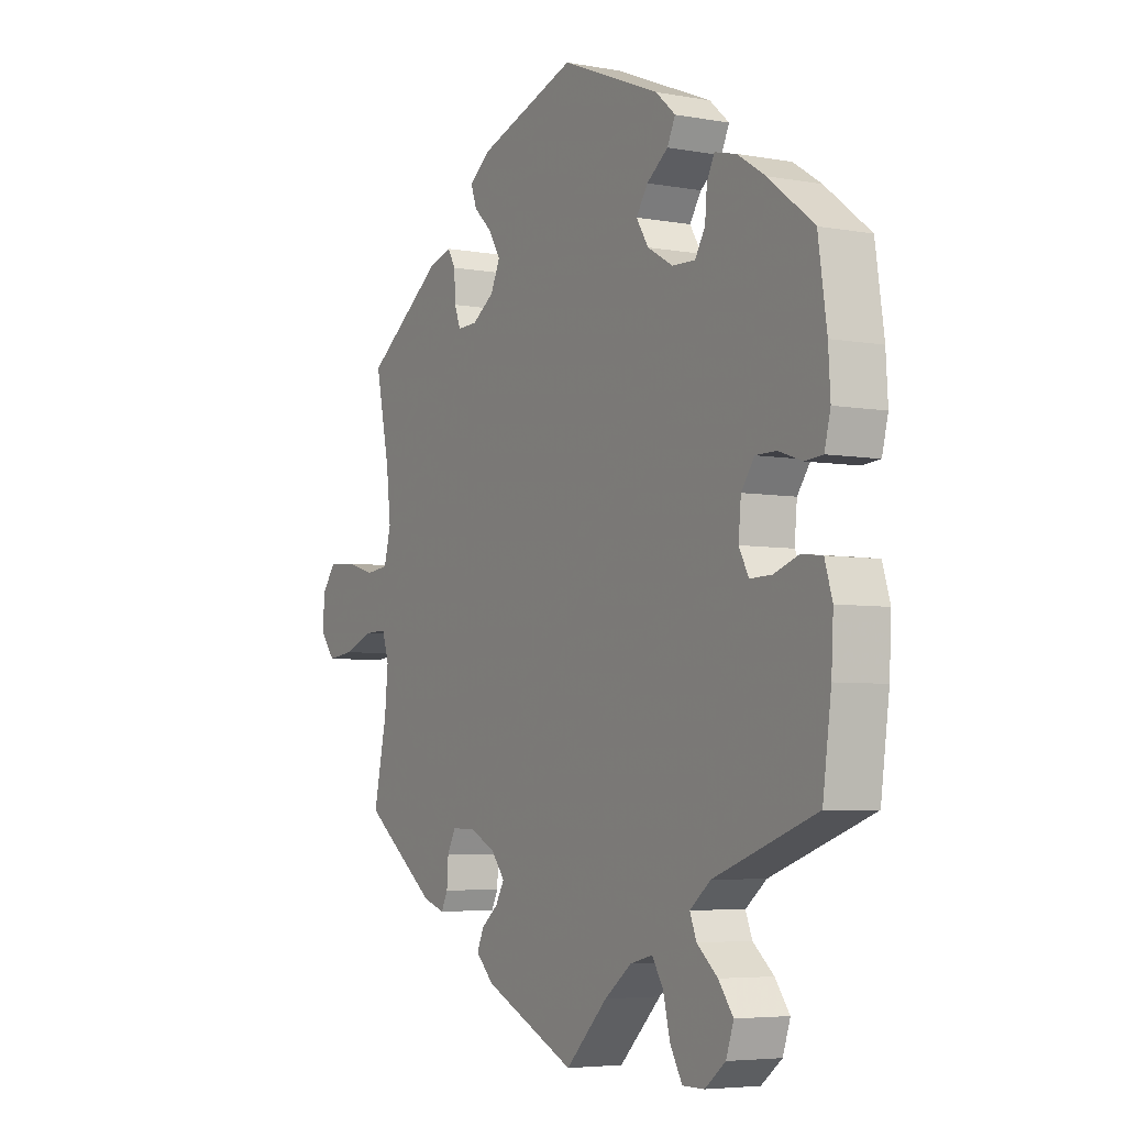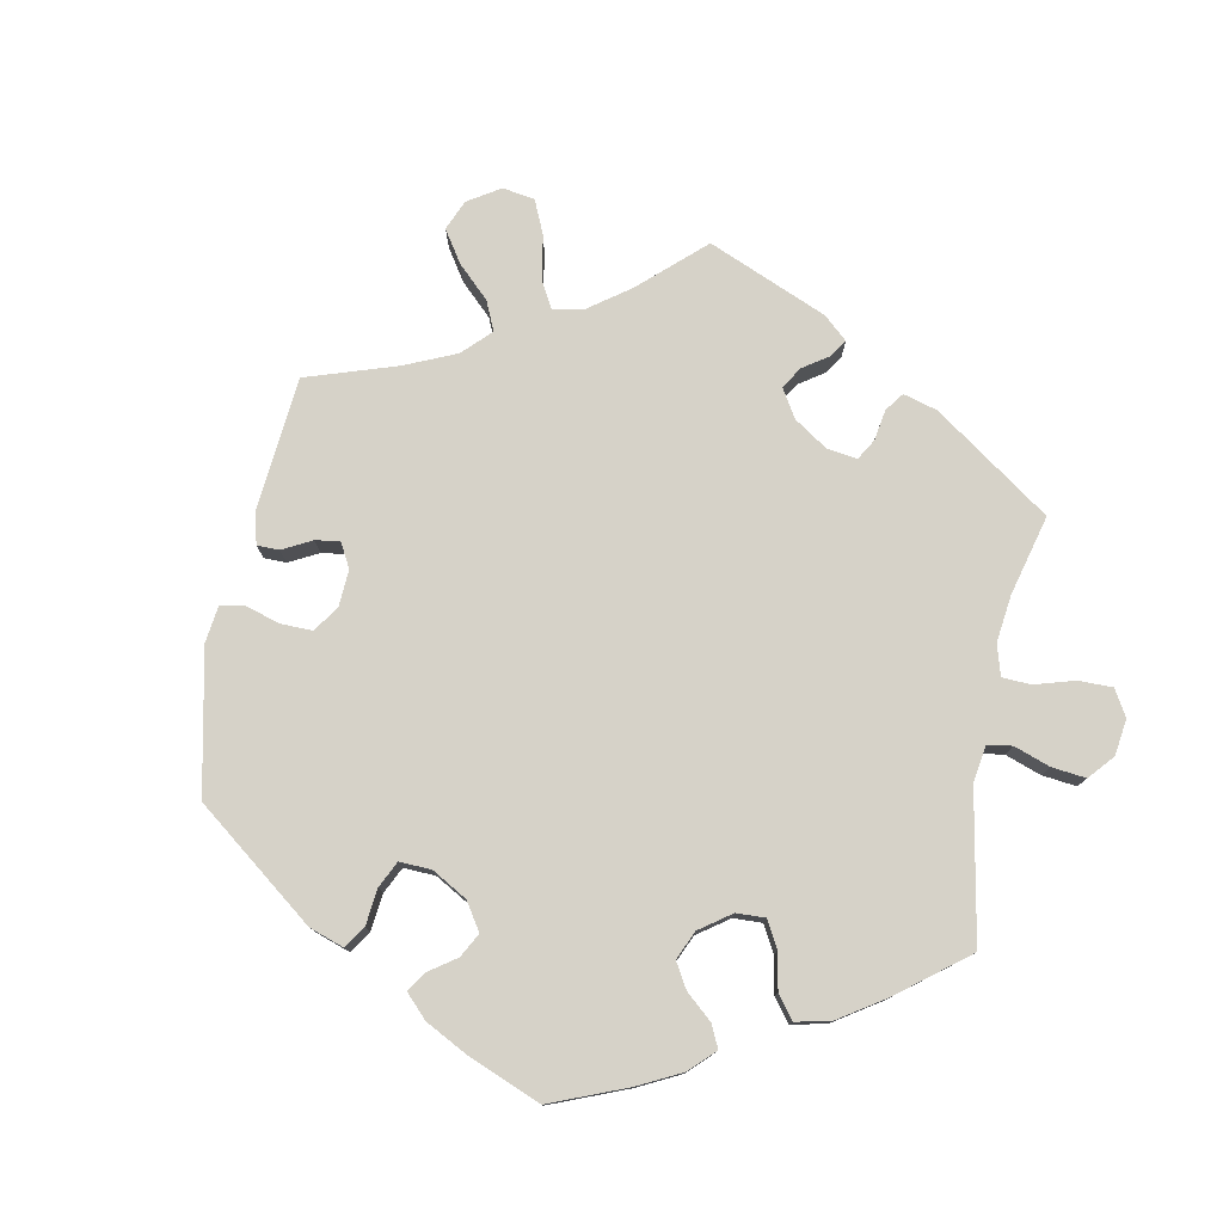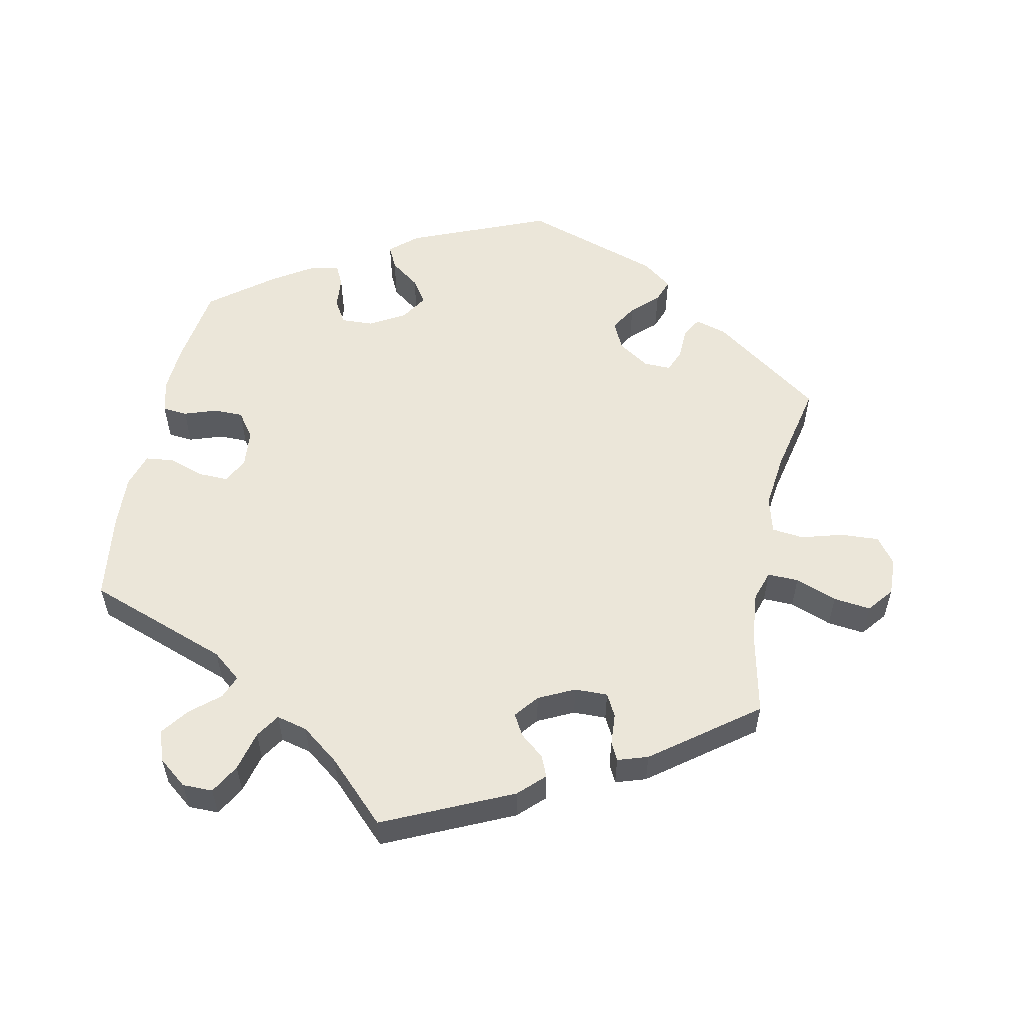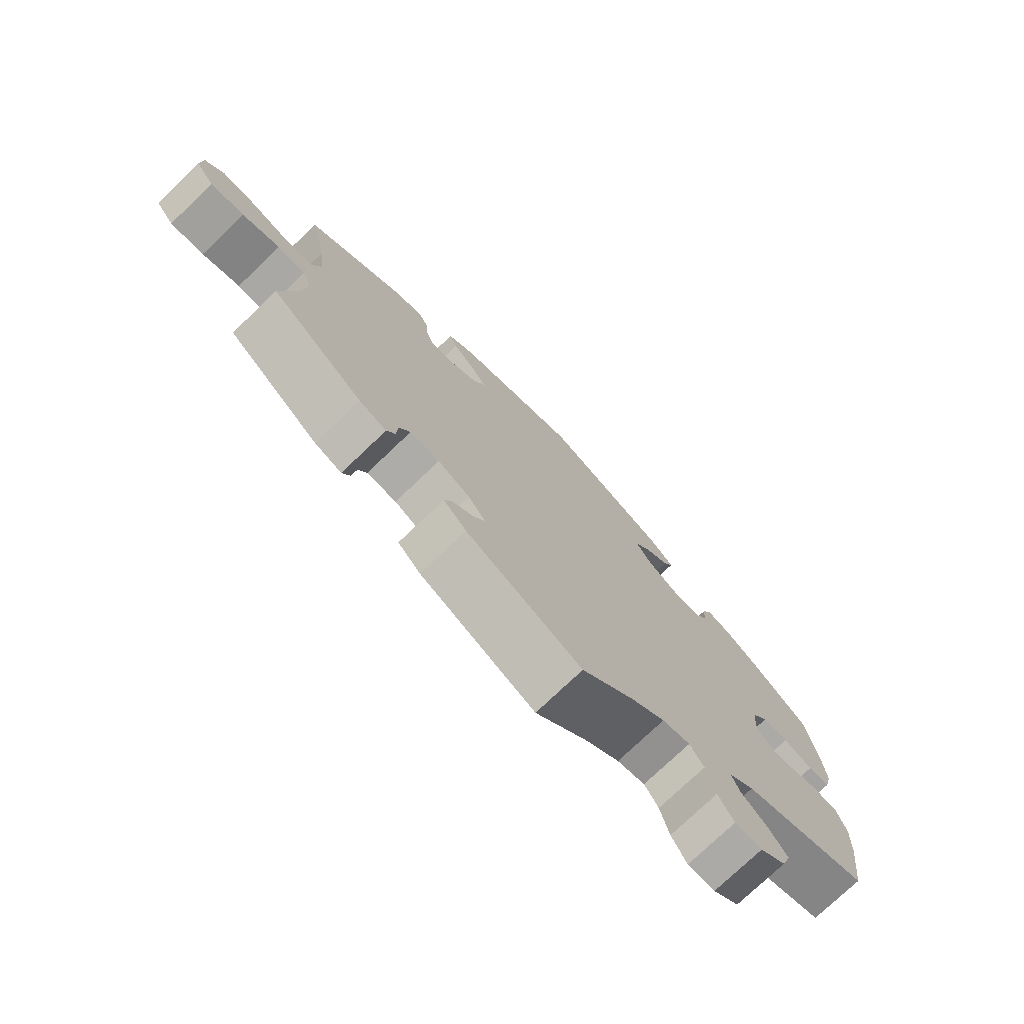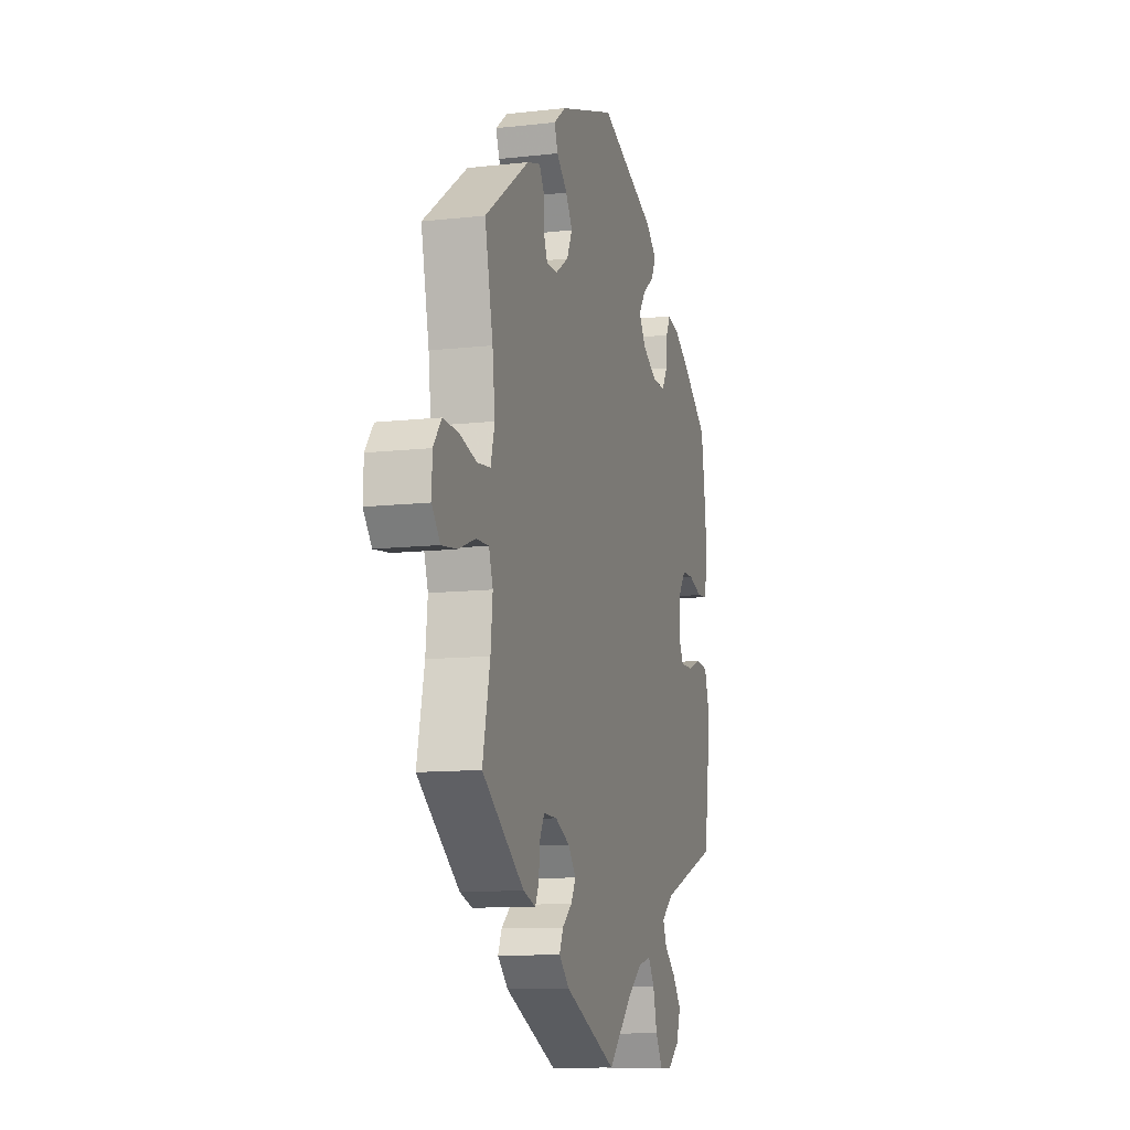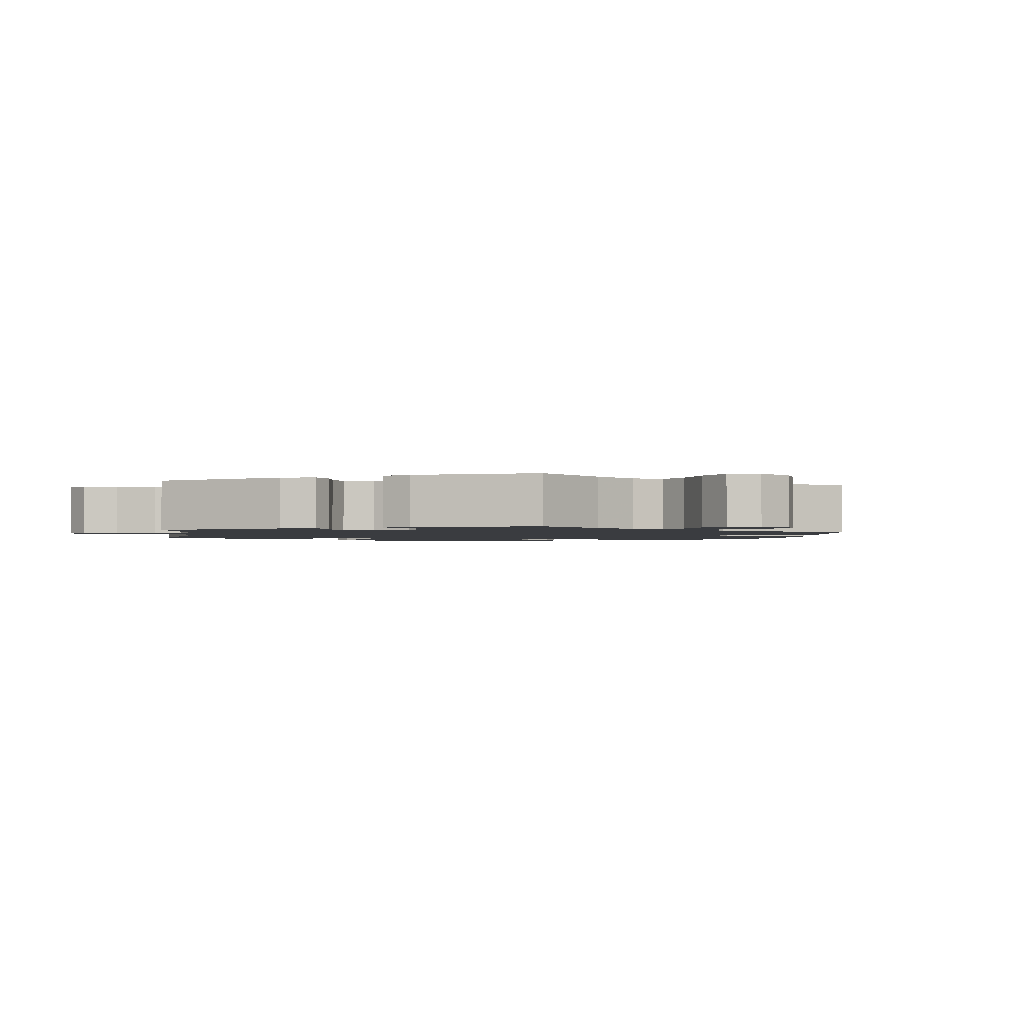
<metadata>
{"format":"obj","ext":"obj","renderer":"f3d","projection":"perspective","resolution":1024,"background":"white","views":[{"elev":-5.2,"azim":60.3,"up":"+Z"},{"elev":77.5,"azim":70.9,"up":"+Y"},{"elev":55.7,"azim":-168.3,"up":"+Y"},{"elev":-75.9,"azim":-46.3,"up":"+Z"},{"elev":-10.8,"azim":-74.2,"up":"+Z"},{"elev":-1.8,"azim":-128.5,"up":"+Y"}]}
</metadata>
<code>
v 0.196 0.07 0.497
v 0.235 0.07 0.463
v 0.219 0.07 0.43
v 0.177 0.07 0.399
v 0.154 0.07 0.365
v 0.178 0.07 0.327
v 0.228 0.07 0.298
v 0.274 0.07 0.296
v 0.294 0.07 0.329
v 0.298 0.07 0.375
v 0.313 0.07 0.405
v 0.356 0.07 0.394
v 0.411 0.07 0.359
v 0.5 0.07 0.29
v 0.517 0.07 0.174
v 0.521 0.07 0.107
v 0.509 0.07 0.06
v 0.474 0.07 0.057
v 0.427 0.07 0.073
v 0.386 0.07 0.073
v 0.36 0.07 0.037
v 0.355 0.07 -0.017
v 0.374 0.07 -0.053
v 0.417 0.07 -0.052
v 0.466 0.07 -0.035
v 0.507 0.07 -0.04
v 0.522 0.07 -0.089
v 0.518 0.07 -0.165
v 0.501 0.07 -0.289
v 0.299 0.07 -0.361
v 0.258 0.07 -0.394
v 0.271 0.07 -0.427
v 0.312 0.07 -0.462
v 0.341 0.07 -0.501
v 0.326 0.07 -0.545
v 0.285 0.07 -0.577
v 0.242 0.07 -0.577
v 0.218 0.07 -0.535
v 0.204 0.07 -0.478
v 0.182 0.07 -0.444
v 0.138 0.07 -0.455
v 0.084 0.07 -0.496
v 0.001 0.07 -0.578
v -0.181 0.07 -0.494
v -0.217 0.07 -0.459
v -0.204 0.07 -0.429
v -0.17 0.07 -0.401
v -0.153 0.07 -0.371
v -0.18 0.07 -0.337
v -0.231 0.07 -0.312
v -0.278 0.07 -0.311
v -0.295 0.07 -0.343
v -0.298 0.07 -0.387
v -0.311 0.07 -0.413
v -0.354 0.07 -0.399
v -0.5 0.07 -0.289
v -0.474 0.07 -0.17
v -0.467 0.07 -0.1
v -0.481 0.07 -0.057
v -0.525 0.07 -0.058
v -0.584 0.07 -0.08
v -0.637 0.07 -0.086
v -0.666 0.07 -0.05
v -0.664 0.07 0.004
v -0.636 0.07 0.041
v -0.582 0.07 0.038
v -0.522 0.07 0.021
v -0.477 0.07 0.026
v -0.463 0.07 0.078
v -0.472 0.07 0.157
v -0.5 0.07 0.289
v -0.345 0.07 0.399
v -0.3 0.07 0.412
v -0.284 0.07 0.385
v -0.282 0.07 0.338
v -0.269 0.07 0.306
v -0.23 0.07 0.307
v -0.186 0.07 0.336
v -0.167 0.07 0.376
v -0.19 0.07 0.414
v -0.227 0.07 0.449
v -0.239 0.07 0.482
v -0.197 0.07 0.514
v -0.001 0.07 0.578
v 0.196 0 0.497
v 0.235 0 0.463
v 0.219 0 0.43
v 0.177 0 0.399
v 0.154 0 0.365
v 0.178 0 0.327
v 0.228 0 0.298
v 0.274 0 0.296
v 0.294 0 0.329
v 0.298 0 0.375
v 0.313 0 0.405
v 0.356 0 0.394
v 0.411 0 0.359
v 0.5 0 0.29
v 0.517 0 0.174
v 0.521 0 0.107
v 0.509 0 0.06
v 0.474 0 0.057
v 0.427 0 0.073
v 0.386 0 0.073
v 0.36 0 0.037
v 0.355 0 -0.017
v 0.374 0 -0.053
v 0.417 0 -0.052
v 0.466 0 -0.035
v 0.507 0 -0.04
v 0.522 0 -0.089
v 0.518 0 -0.165
v 0.501 0 -0.289
v 0.299 0 -0.361
v 0.258 0 -0.394
v 0.271 0 -0.427
v 0.312 0 -0.462
v 0.341 0 -0.501
v 0.326 0 -0.545
v 0.285 0 -0.577
v 0.242 0 -0.577
v 0.218 0 -0.535
v 0.204 0 -0.478
v 0.182 0 -0.444
v 0.138 0 -0.455
v 0.084 0 -0.496
v 0.001 0 -0.578
v -0.181 0 -0.494
v -0.217 0 -0.459
v -0.204 0 -0.429
v -0.17 0 -0.401
v -0.153 0 -0.371
v -0.18 0 -0.337
v -0.231 0 -0.312
v -0.278 0 -0.311
v -0.295 0 -0.343
v -0.298 0 -0.387
v -0.311 0 -0.413
v -0.354 0 -0.399
v -0.5 0 -0.289
v -0.474 0 -0.17
v -0.467 0 -0.1
v -0.481 0 -0.057
v -0.525 0 -0.058
v -0.584 0 -0.08
v -0.637 0 -0.086
v -0.666 0 -0.05
v -0.664 0 0.004
v -0.636 0 0.041
v -0.582 0 0.038
v -0.522 0 0.021
v -0.477 0 0.026
v -0.463 0 0.078
v -0.472 0 0.157
v -0.5 0 0.289
v -0.345 0 0.399
v -0.3 0 0.412
v -0.284 0 0.385
v -0.282 0 0.338
v -0.269 0 0.306
v -0.23 0 0.307
v -0.186 0 0.336
v -0.167 0 0.376
v -0.19 0 0.414
v -0.227 0 0.449
v -0.239 0 0.482
v -0.197 0 0.514
v -0.001 0 0.578
f 80 81 82 83
f 79 80 83 84
f 78 79 84 1
f 72 73 74 75
f 70 71 72 75
f 69 70 75 76
f 68 69 76 77
f 64 65 66 67
f 64 67 68
f 63 64 68
f 60 61 62 63
f 59 60 63 68
f 58 59 68 77
f 54 55 56 57
f 52 53 54 57
f 51 52 57 58
f 50 51 58 77
f 44 45 46 47
f 42 43 44 47
f 41 42 47 48
f 40 41 48 49
f 36 37 38 39
f 36 39 40
f 35 36 40
f 32 33 34 35
f 32 35 40
f 31 32 40 49
f 27 28 29 30
f 24 25 26 27
f 23 24 27 30
f 22 23 30 31
f 16 17 18 19
f 16 19 20
f 15 16 20
f 14 15 20
f 13 14 20 21
f 9 10 11 12
f 8 9 12 13
f 1 2 3 4
f 1 4 5
f 78 1 5
f 77 78 5 6
f 50 77 6 7
f 49 50 7 8
f 21 22 31 49
f 8 13 21 49
f 167 166 165 164
f 168 167 164 163
f 85 168 163 162
f 159 158 157 156
f 159 156 155 154
f 160 159 154 153
f 161 160 153 152
f 151 150 149 148
f 152 151 148
f 152 148 147
f 147 146 145 144
f 152 147 144 143
f 161 152 143 142
f 141 140 139 138
f 141 138 137 136
f 142 141 136 135
f 161 142 135 134
f 131 130 129 128
f 131 128 127 126
f 132 131 126 125
f 133 132 125 124
f 123 122 121 120
f 124 123 120
f 124 120 119
f 119 118 117 116
f 124 119 116
f 133 124 116 115
f 114 113 112 111
f 111 110 109 108
f 114 111 108 107
f 115 114 107 106
f 103 102 101 100
f 104 103 100
f 104 100 99
f 104 99 98
f 105 104 98 97
f 96 95 94 93
f 97 96 93 92
f 88 87 86 85
f 89 88 85
f 89 85 162
f 90 89 162 161
f 91 90 161 134
f 92 91 134 133
f 133 115 106 105
f 133 105 97 92
f 1 85 86 2
f 2 86 87 3
f 3 87 88 4
f 4 88 89 5
f 5 89 90 6
f 6 90 91 7
f 7 91 92 8
f 8 92 93 9
f 9 93 94 10
f 10 94 95 11
f 11 95 96 12
f 12 96 97 13
f 13 97 98 14
f 14 98 99 15
f 15 99 100 16
f 16 100 101 17
f 17 101 102 18
f 18 102 103 19
f 19 103 104 20
f 20 104 105 21
f 21 105 106 22
f 22 106 107 23
f 23 107 108 24
f 24 108 109 25
f 25 109 110 26
f 26 110 111 27
f 27 111 112 28
f 28 112 113 29
f 29 113 114 30
f 30 114 115 31
f 31 115 116 32
f 32 116 117 33
f 33 117 118 34
f 34 118 119 35
f 35 119 120 36
f 36 120 121 37
f 37 121 122 38
f 38 122 123 39
f 39 123 124 40
f 40 124 125 41
f 41 125 126 42
f 42 126 127 43
f 43 127 128 44
f 44 128 129 45
f 45 129 130 46
f 46 130 131 47
f 47 131 132 48
f 48 132 133 49
f 49 133 134 50
f 50 134 135 51
f 51 135 136 52
f 52 136 137 53
f 53 137 138 54
f 54 138 139 55
f 55 139 140 56
f 56 140 141 57
f 57 141 142 58
f 58 142 143 59
f 59 143 144 60
f 60 144 145 61
f 61 145 146 62
f 62 146 147 63
f 63 147 148 64
f 64 148 149 65
f 65 149 150 66
f 66 150 151 67
f 67 151 152 68
f 68 152 153 69
f 69 153 154 70
f 70 154 155 71
f 71 155 156 72
f 72 156 157 73
f 73 157 158 74
f 74 158 159 75
f 75 159 160 76
f 76 160 161 77
f 77 161 162 78
f 78 162 163 79
f 79 163 164 80
f 80 164 165 81
f 81 165 166 82
f 82 166 167 83
f 83 167 168 84
f 84 168 85 1

</code>
